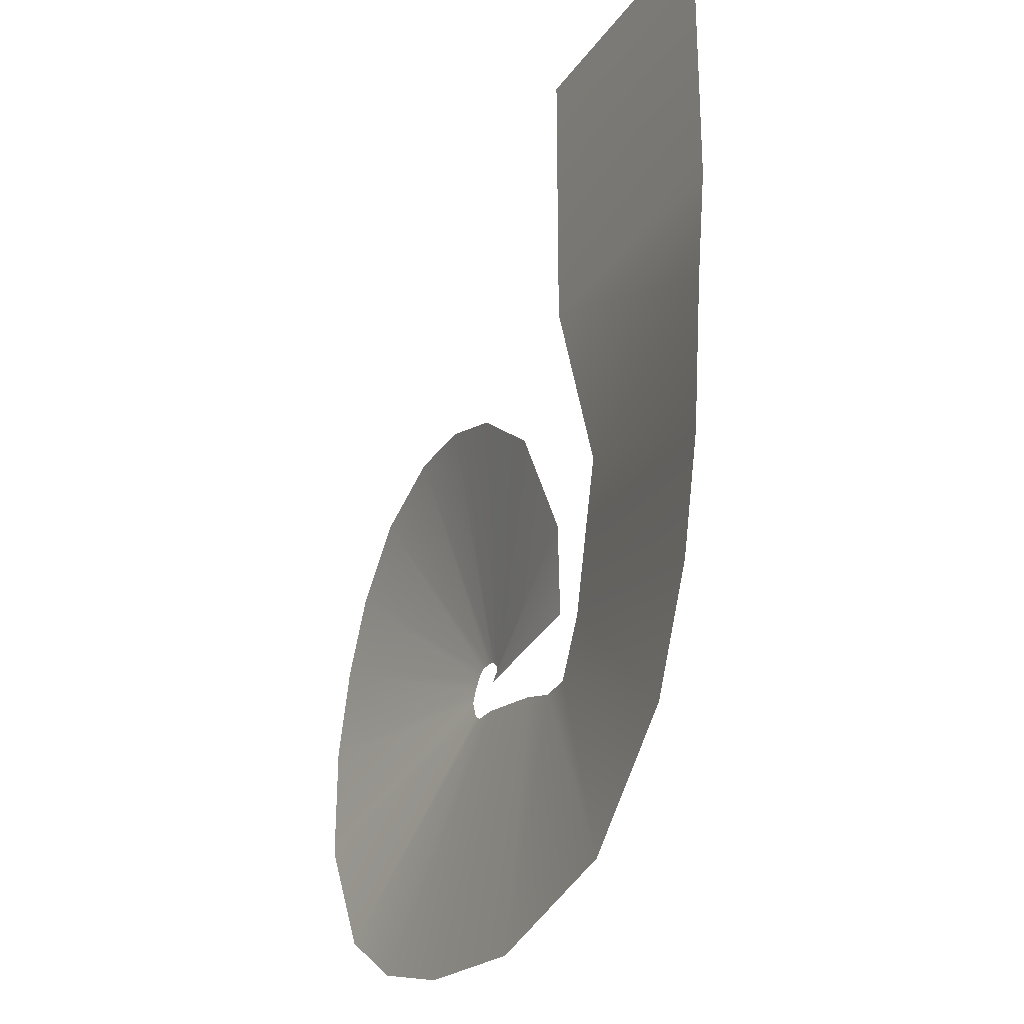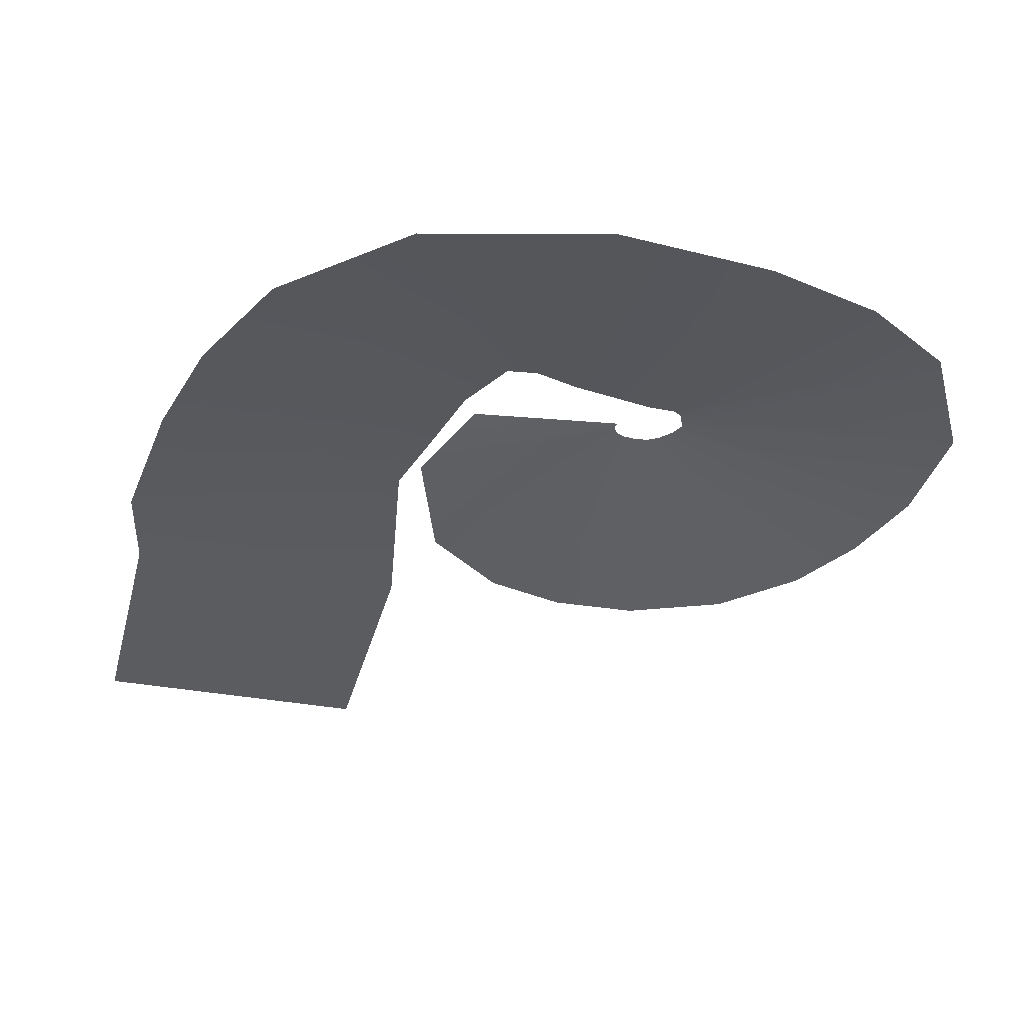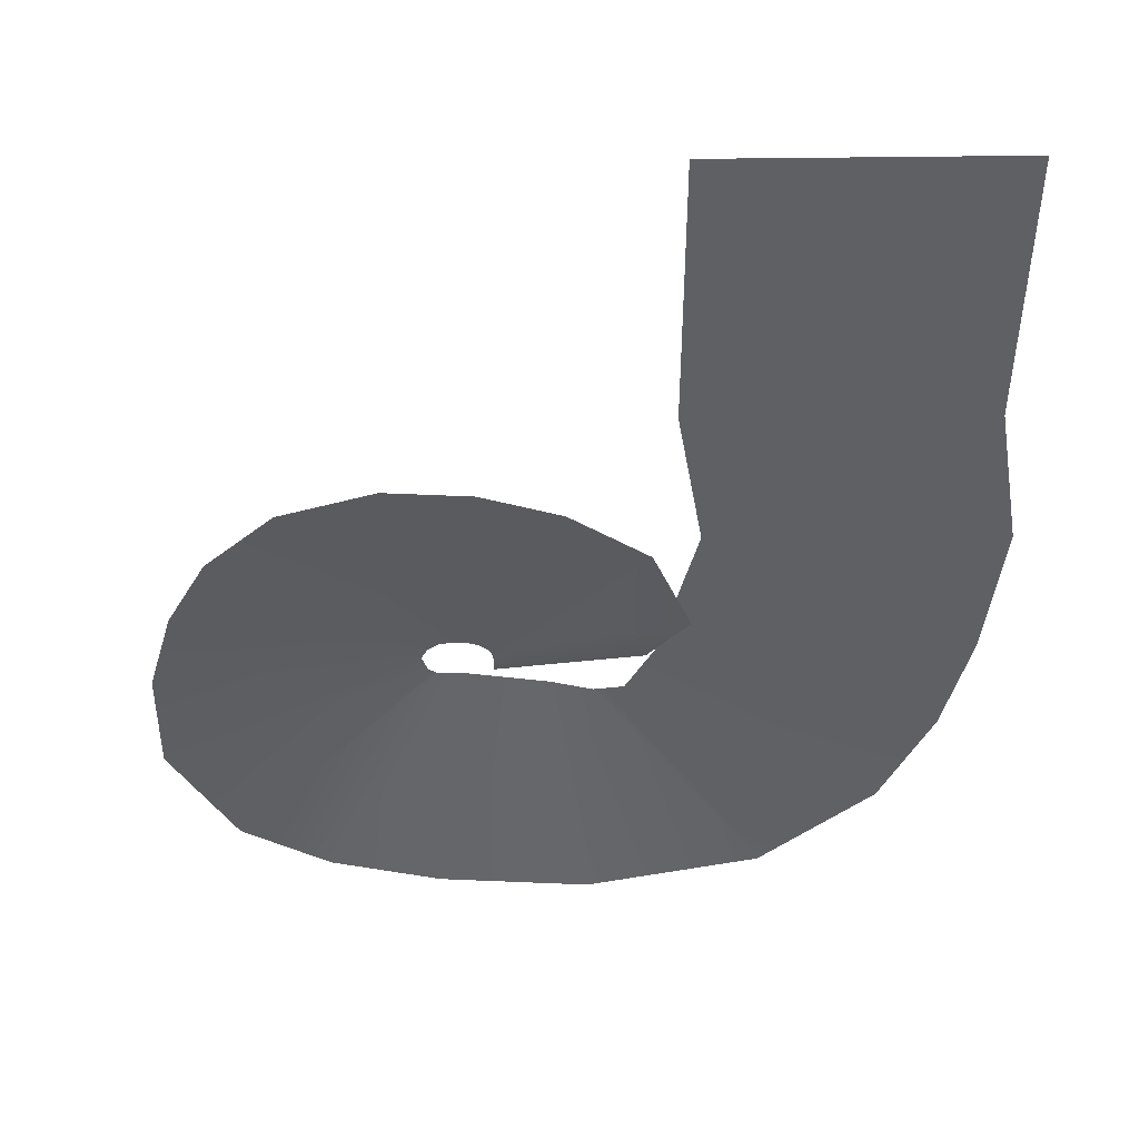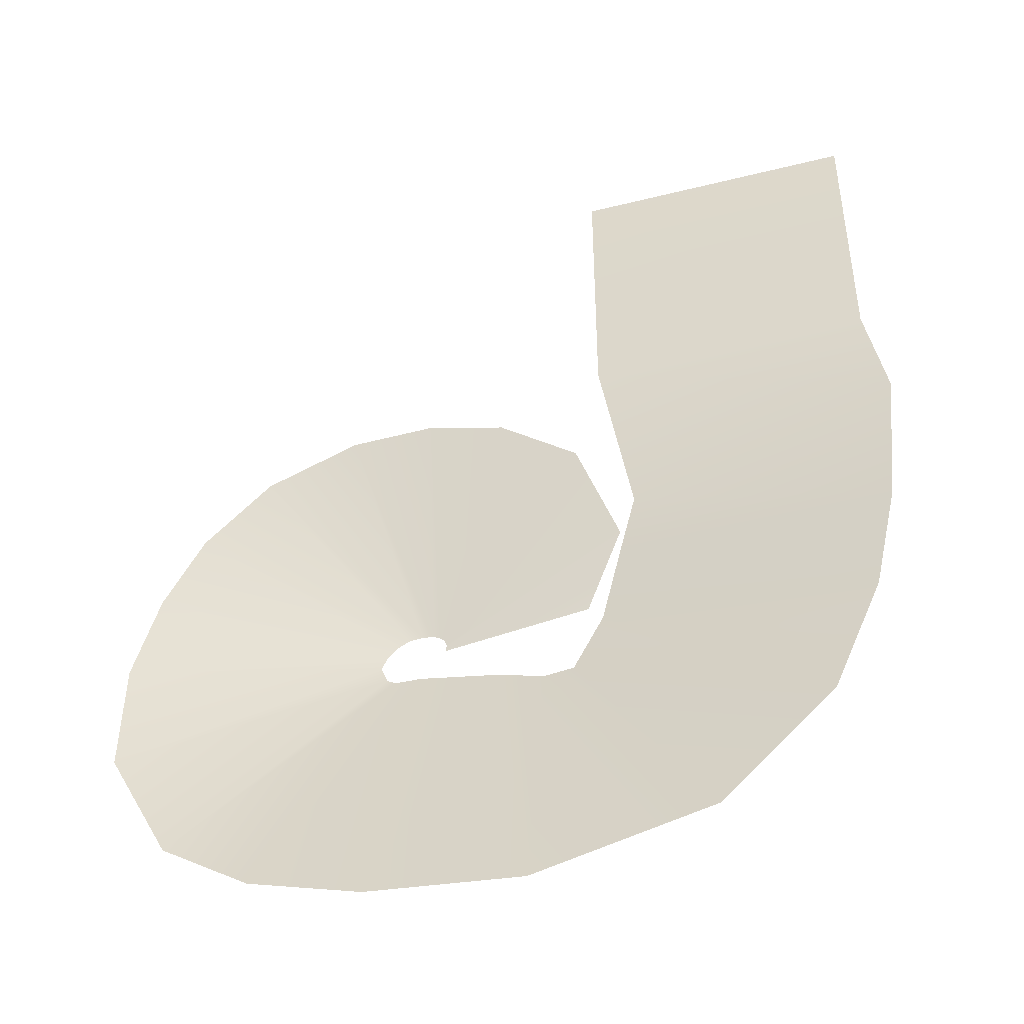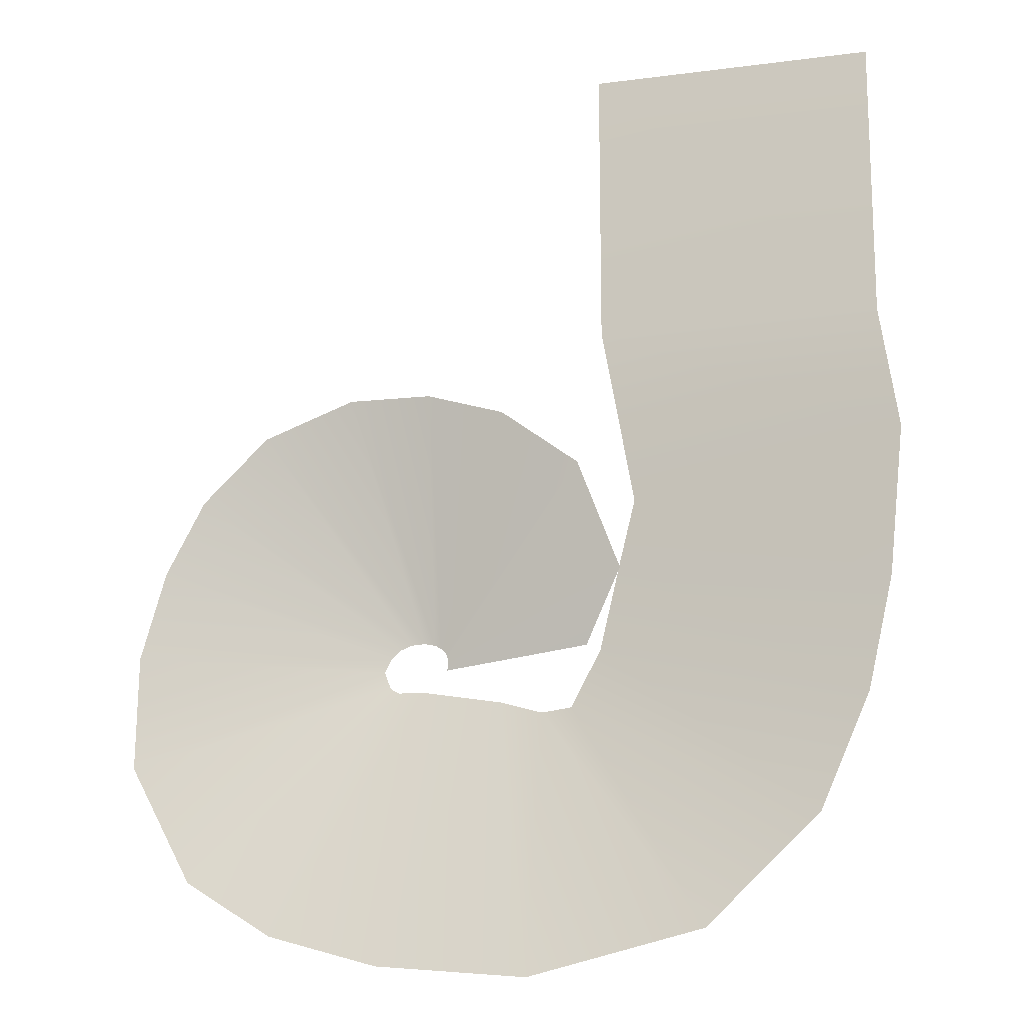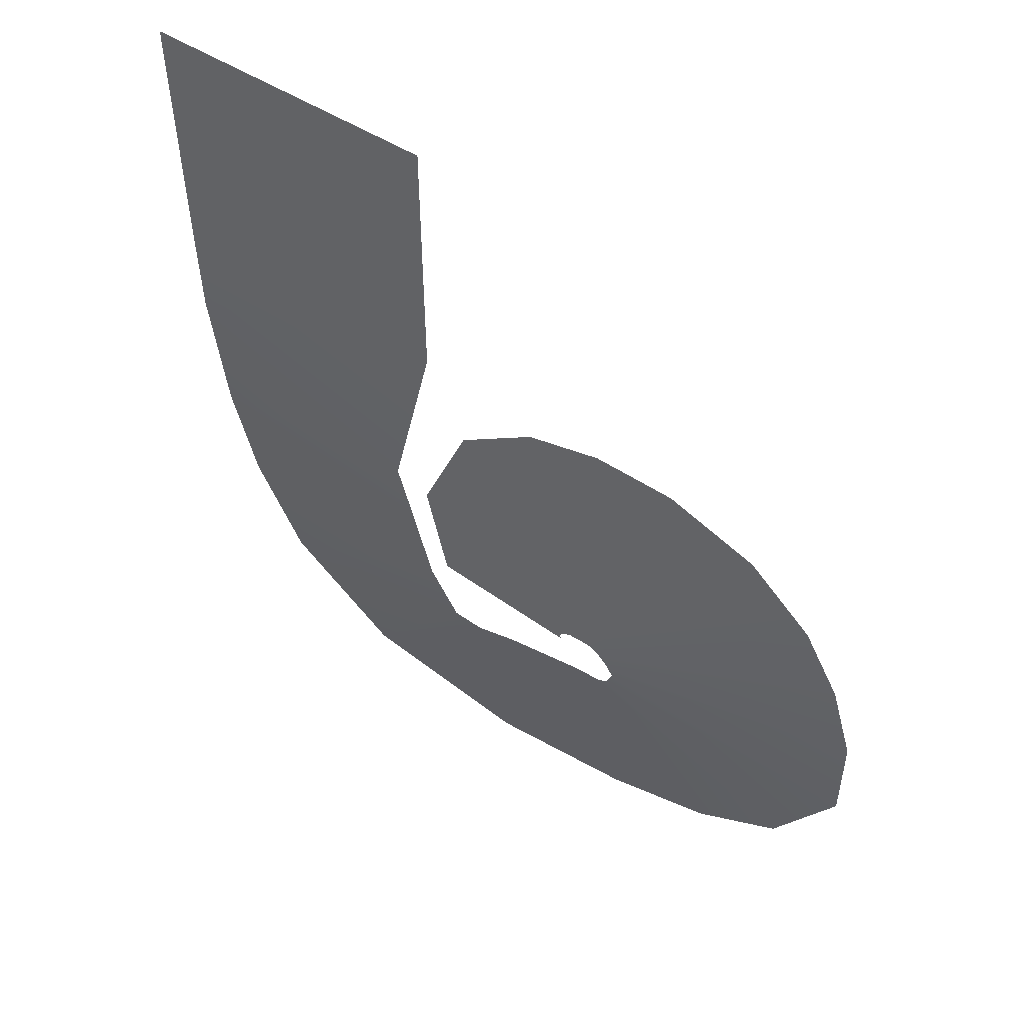
<metadata>
{"format":"obj","ext":"obj","renderer":"f3d","projection":"perspective","resolution":1024,"background":"white","views":[{"elev":-26.4,"azim":62.9,"up":"+Z"},{"elev":-34.9,"azim":166.1,"up":"+Y"},{"elev":47.3,"azim":-0.9,"up":"+Z"},{"elev":-44.8,"azim":16.2,"up":"+Z"},{"elev":-15.6,"azim":15.3,"up":"+Z"},{"elev":54.7,"azim":-146.8,"up":"+Z"}]}
</metadata>
<code>
g VFX_Victory_Shoveler_Fire_Right_MO
v -0.005 0 0.005
v 0.005 0 -0.005
v 0.005 0 0.005
v -0.005 0 -0.005
v 0.005726 -0.0007795 -0.009598
v -0.004031 0.0007795 -0.01114
v 0.005177 -0.0007795 -0.01485
v -0.004595 0.0007795 -0.01341
v 0.004275 -0.0007795 -0.0188
v -0.005345 0.0007795 -0.01656
v 0.002505 -0.0007795 -0.0228
v -0.006424 0.0007795 -0.01858
v -0.001494 -0.0007795 -0.02655
v -0.007501 0.0007795 -0.01871
v -0.007689 -0.0007795 -0.02805
v -0.009027 0.0007795 -0.01827
v -0.01308 -0.0007795 -0.02758
v -0.01192 0.0007795 -0.01777
v -0.01702 -0.0007795 -0.02647
v -0.01283 0.0007795 -0.01775
v -0.02013 -0.0007795 -0.02451
v -0.01315 0.0007795 -0.01757
v -0.02239 -0.0007795 -0.02033
v -0.01338 0.0007789 -0.01696
v -0.02233 -0.0007806 -0.01626
v -0.01315 0.0007729 -0.01652
v -0.02142 -0.0007873 -0.01313
v -0.01274 0.0007193 -0.01617
v -0.02001 -0.0008072 -0.01051
v -0.01231 0.0006491 -0.01604
v -0.01759 -0.000864 -0.008243
v -0.01184 0.0006298 -0.01601
v -0.01424 -0.0009788 -0.007092
v -0.01143 0.0005963 -0.0161
v -0.01123 -0.001103 -0.007177
v -0.01118 0.0005656 -0.01625
v -0.008451 -0.001167 -0.008043
v -0.01101 0.0005575 -0.01641
v -0.005701 -0.001043 -0.01009
v -0.01092 0.000538 -0.01665
v -0.004319 -0.0005003 -0.0139
v -0.01089 0.0004327 -0.01685
v -0.005746 0.0003392 -0.01645
v -0.01089 0.0003565 -0.01709
g VFX_Victory_Shoveler_Fire_Right_MO_0
f 3 2 1
f 2 4 1
f 2 5 4
f 5 6 4
f 5 7 6
f 7 8 6
f 7 9 8
f 9 10 8
f 9 11 10
f 11 12 10
f 11 13 12
f 13 14 12
f 13 15 14
f 15 16 14
f 15 17 16
f 17 18 16
f 17 19 18
f 19 20 18
f 19 21 20
f 21 22 20
f 21 23 22
f 23 24 22
f 23 25 24
f 25 26 24
f 25 27 26
f 27 28 26
f 27 29 28
f 29 30 28
f 29 31 30
f 31 32 30
f 31 33 32
f 33 34 32
f 33 35 34
f 35 36 34
f 35 37 36
f 37 38 36
f 37 39 38
f 39 40 38
f 39 41 40
f 41 42 40
f 41 43 42
f 43 44 42

</code>
